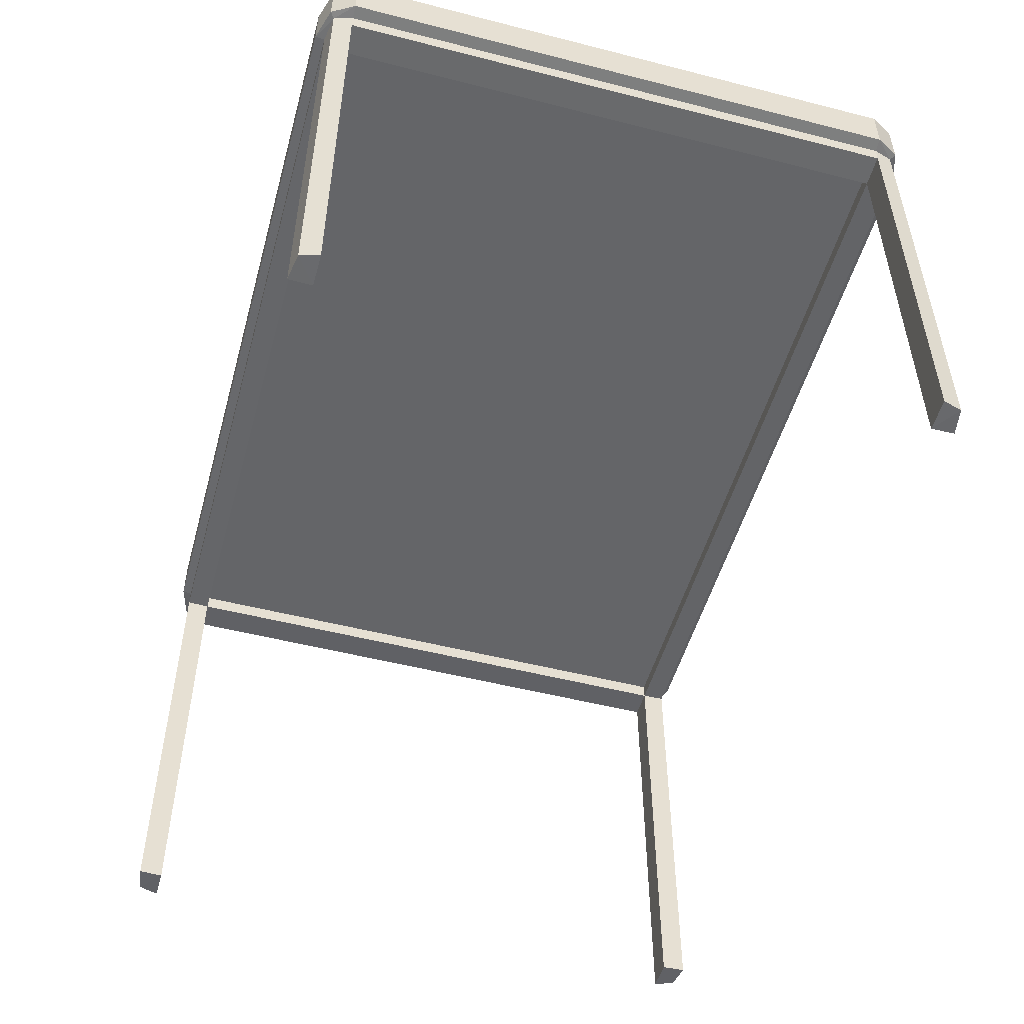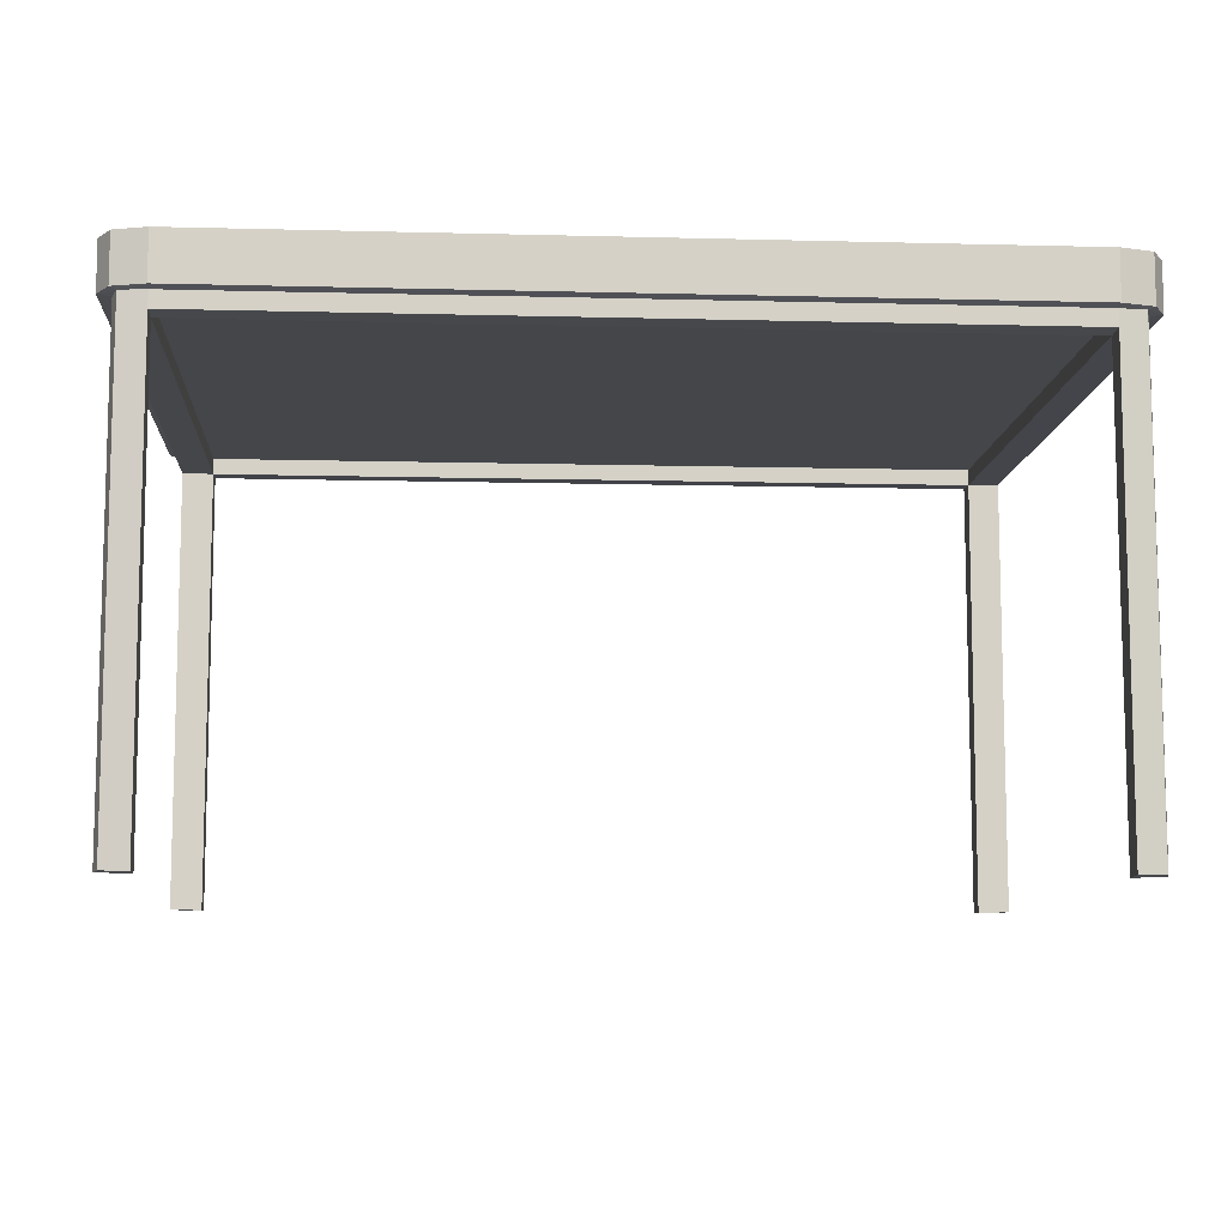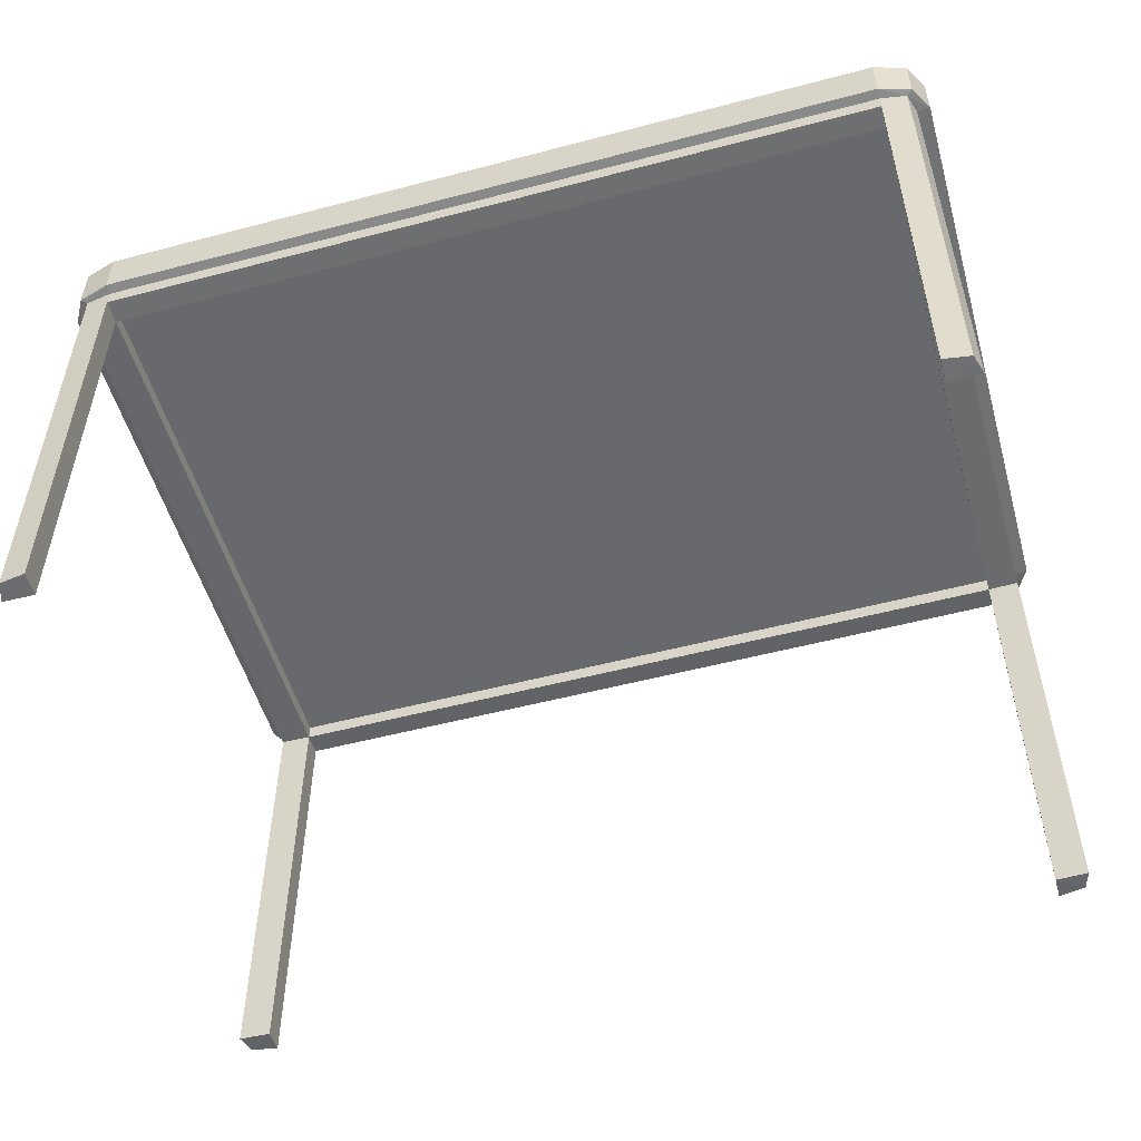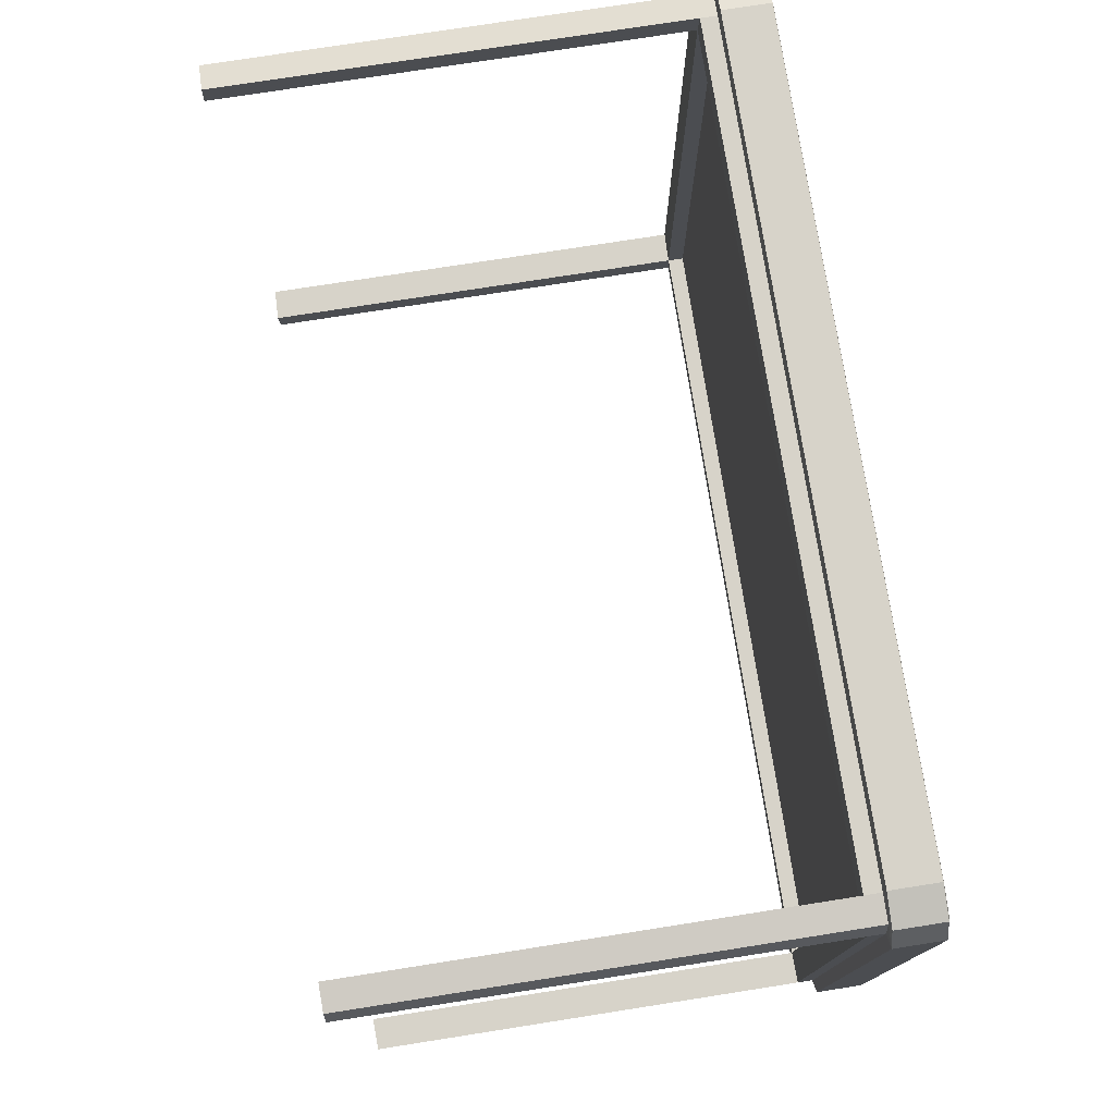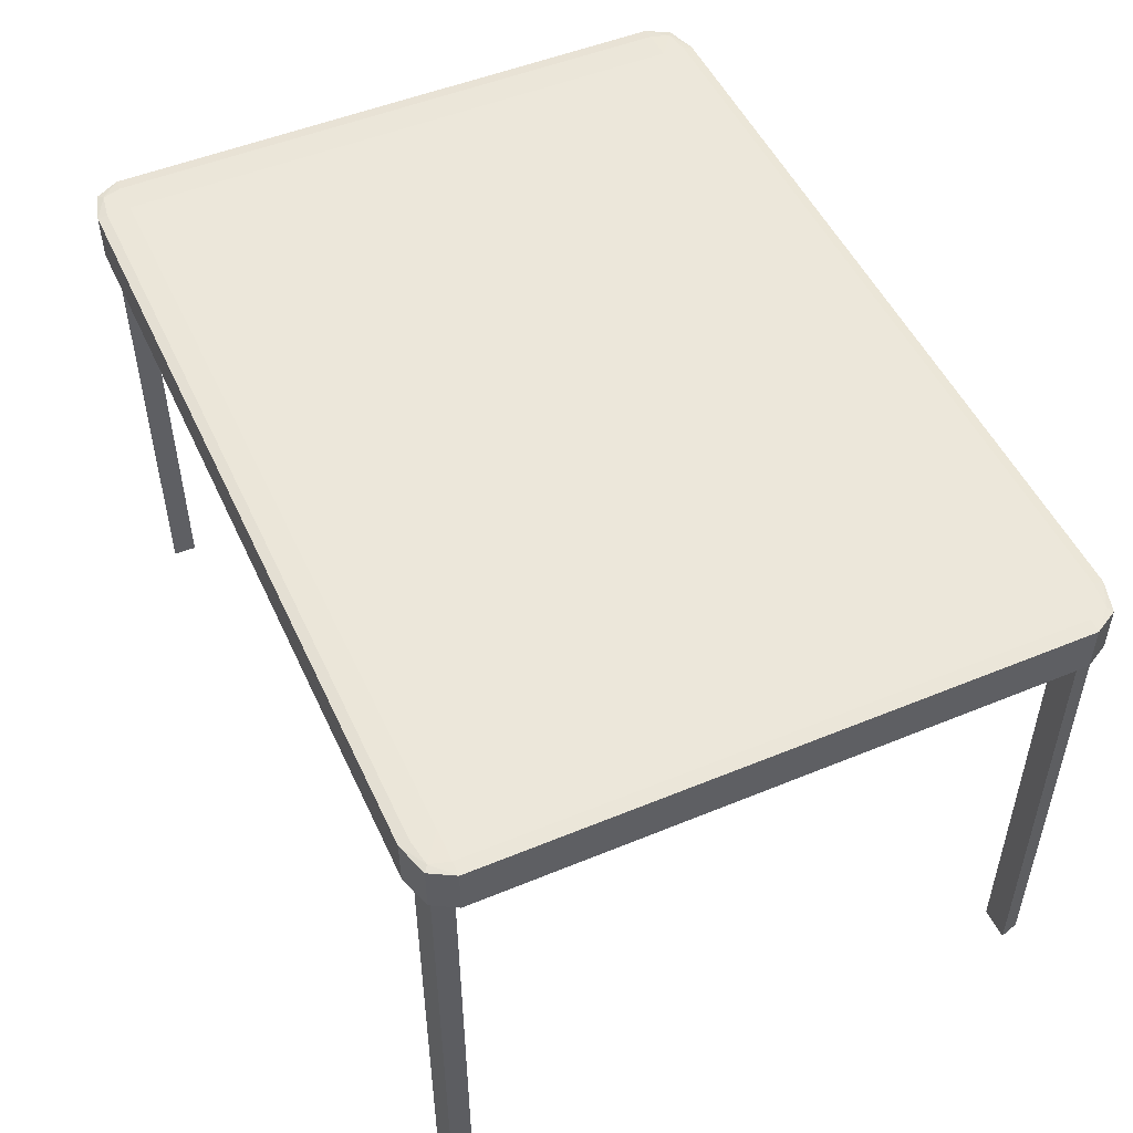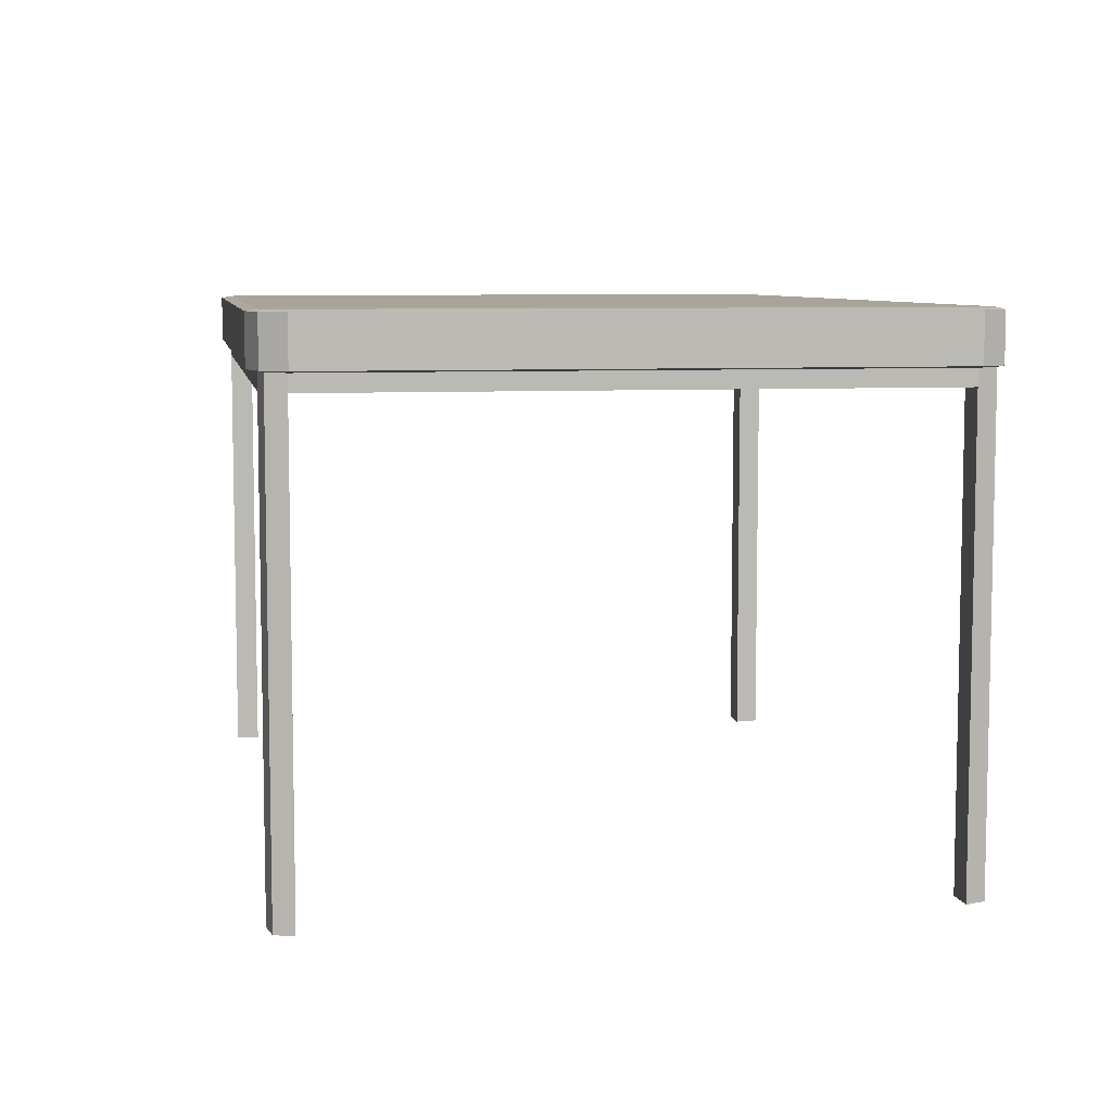
<metadata>
{"format":"obj","ext":"obj","renderer":"f3d","projection":"perspective","resolution":1024,"background":"white","views":[{"elev":-51.5,"azim":74.5,"up":"+Y"},{"elev":-9.5,"azim":176.1,"up":"+Y"},{"elev":-52.7,"azim":15.8,"up":"+Y"},{"elev":76.2,"azim":81.1,"up":"+Z"},{"elev":50.5,"azim":65.7,"up":"+Y"},{"elev":7.2,"azim":-99.5,"up":"+Y"}]}
</metadata>
<code>
o Cube
v 3.179 0.325 2.329
v 3.179 0.3313 2.515
v 3.433 0.3313 2.329
v 3.387 0.334 2.481
v 3.387 0.334 -2.481
v 3.179 0.3313 -2.515
v 3.179 0.325 -2.329
v 3.433 0.3313 -2.329
v 3.179 0.856 -2.593
v 3.179 0.8775 -2.329
v 3.539 0.856 -2.329
v 3.179 0.8712 -2.515
v 3.387 0.8684 -2.481
v 3.433 0.8712 -2.329
v 3.433 0.856 -2.515
v 3.179 0.4556 -2.329
v 3.179 0.4771 -2.593
v 3.539 0.4771 -2.329
v 3.179 0.4619 -2.515
v 3.387 0.4647 -2.481
v 3.433 0.4771 -2.515
v 3.433 0.4619 -2.329
v 3.539 0.856 2.329
v 3.179 0.8775 2.329
v 3.179 0.856 2.593
v 3.433 0.8712 2.329
v 3.387 0.8684 2.481
v 3.179 0.8712 2.515
v 3.433 0.856 2.515
v 3.539 0.4771 2.329
v 3.179 0.4771 2.593
v 3.179 0.4556 2.329
v 3.433 0.4771 2.515
v 3.387 0.4647 2.481
v 3.179 0.4619 2.515
v 3.433 0.4619 2.329
v -3.179 0.856 -2.593
v -3.539 0.856 -2.329
v -3.179 0.8775 -2.329
v -3.433 0.856 -2.515
v -3.387 0.8684 -2.481
v -3.433 0.8712 -2.329
v -3.179 0.8712 -2.515
v -3.539 0.4771 -2.329
v -3.179 0.4771 -2.593
v -3.179 0.4556 -2.329
v -3.433 0.4771 -2.515
v -3.387 0.4647 -2.481
v -3.179 0.4619 -2.515
v -3.433 0.4619 -2.329
v -3.539 0.856 2.329
v -3.179 0.856 2.593
v -3.179 0.8775 2.329
v -3.433 0.856 2.515
v -3.387 0.8684 2.481
v -3.179 0.8712 2.515
v -3.433 0.8712 2.329
v -3.179 0.4556 2.329
v -3.179 0.4771 2.593
v -3.539 0.4771 2.329
v -3.179 0.4619 2.515
v -3.387 0.4647 2.481
v -3.433 0.4771 2.515
v -3.433 0.4619 2.329
v -3.387 0.334 -2.481
v -3.433 0.3313 -2.329
v -3.179 0.3313 -2.515
v -3.179 0.325 -2.329
v -3.433 0.3313 2.329
v -3.179 0.325 2.329
v -3.179 0.3313 2.515
v -3.387 0.334 2.481
v 3.179 -3.284 -2.329
v 3.179 -3.278 -2.515
v -3.387 -3.275 -2.481
v -3.433 -3.278 -2.329
v -3.179 -3.284 -2.329
v 3.433 -3.278 -2.329
v 3.179 -3.278 2.515
v 3.179 -3.284 2.329
v 3.387 -3.275 -2.481
v 3.387 -3.275 2.481
v -3.179 -3.278 -2.515
v 3.433 -3.278 2.329
v -3.433 -3.278 2.329
v -3.179 -3.284 2.329
v -3.179 -3.278 2.515
v -3.387 -3.275 2.481
f 16 58 46
f 51 44 60
f 71 88 87
f 25 59 31
f 39 24 10
f 11 30 18
f 9 13 15
f 10 13 12
f 11 13 14
f 46 7 16
f 17 20 19
f 18 20 21
f 23 27 29
f 24 27 26
f 25 27 28
f 30 34 36
f 31 34 33
f 61 2 35
f 37 41 43
f 38 41 40
f 39 41 42
f 44 48 50
f 45 48 47
f 36 4 3
f 51 55 57
f 52 55 54
f 53 55 56
f 32 70 58
f 59 62 61
f 60 62 63
f 64 72 62
f 64 44 50
f 49 65 48
f 49 17 19
f 18 15 11
f 21 9 15
f 52 63 59
f 54 60 63
f 31 29 25
f 33 23 29
f 45 40 37
f 47 38 40
f 53 28 24
f 56 25 28
f 24 14 10
f 26 11 14
f 50 69 64
f 35 59 61
f 39 57 53
f 42 51 57
f 10 43 39
f 12 37 43
f 61 72 71
f 22 30 36
f 37 17 45
f 7 78 8
f 67 75 65
f 70 87 86
f 70 66 68
f 68 6 7
f 1 71 70
f 7 3 1
f 16 1 32
f 19 67 49
f 36 8 22
f 35 4 34
f 19 5 6
f 50 65 66
f 22 5 20
f 58 68 46
f 73 81 78
f 80 82 79
f 77 75 83
f 86 88 85
f 1 84 80
f 1 79 2
f 69 88 72
f 8 81 5
f 2 82 4
f 68 83 67
f 7 74 73
f 3 82 84
f 66 75 76
f 70 85 69
f 6 81 74
f 68 76 77
f 16 32 58
f 51 38 44
f 71 72 88
f 25 52 59
f 39 53 24
f 11 23 30
f 9 12 13
f 10 14 13
f 11 15 13
f 46 68 7
f 17 21 20
f 18 22 20
f 23 26 27
f 24 28 27
f 25 29 27
f 30 33 34
f 31 35 34
f 61 71 2
f 37 40 41
f 38 42 41
f 39 43 41
f 44 47 48
f 45 49 48
f 36 34 4
f 51 54 55
f 52 56 55
f 53 57 55
f 32 1 70
f 59 63 62
f 60 64 62
f 64 69 72
f 64 60 44
f 49 67 65
f 49 45 17
f 18 21 15
f 21 17 9
f 52 54 63
f 54 51 60
f 31 33 29
f 33 30 23
f 45 47 40
f 47 44 38
f 53 56 28
f 56 52 25
f 24 26 14
f 26 23 11
f 50 66 69
f 35 31 59
f 39 42 57
f 42 38 51
f 10 12 43
f 12 9 37
f 61 62 72
f 22 18 30
f 37 9 17
f 7 73 78
f 67 83 75
f 70 71 87
f 70 69 66
f 68 67 6
f 1 2 71
f 7 8 3
f 16 7 1
f 19 6 67
f 36 3 8
f 35 2 4
f 19 20 5
f 50 48 65
f 22 8 5
f 58 70 68
f 73 74 81
f 80 84 82
f 77 76 75
f 86 87 88
f 1 3 84
f 1 80 79
f 69 85 88
f 8 78 81
f 2 79 82
f 68 77 83
f 7 6 74
f 3 4 82
f 66 65 75
f 70 86 85
f 6 5 81
f 68 66 76

</code>
